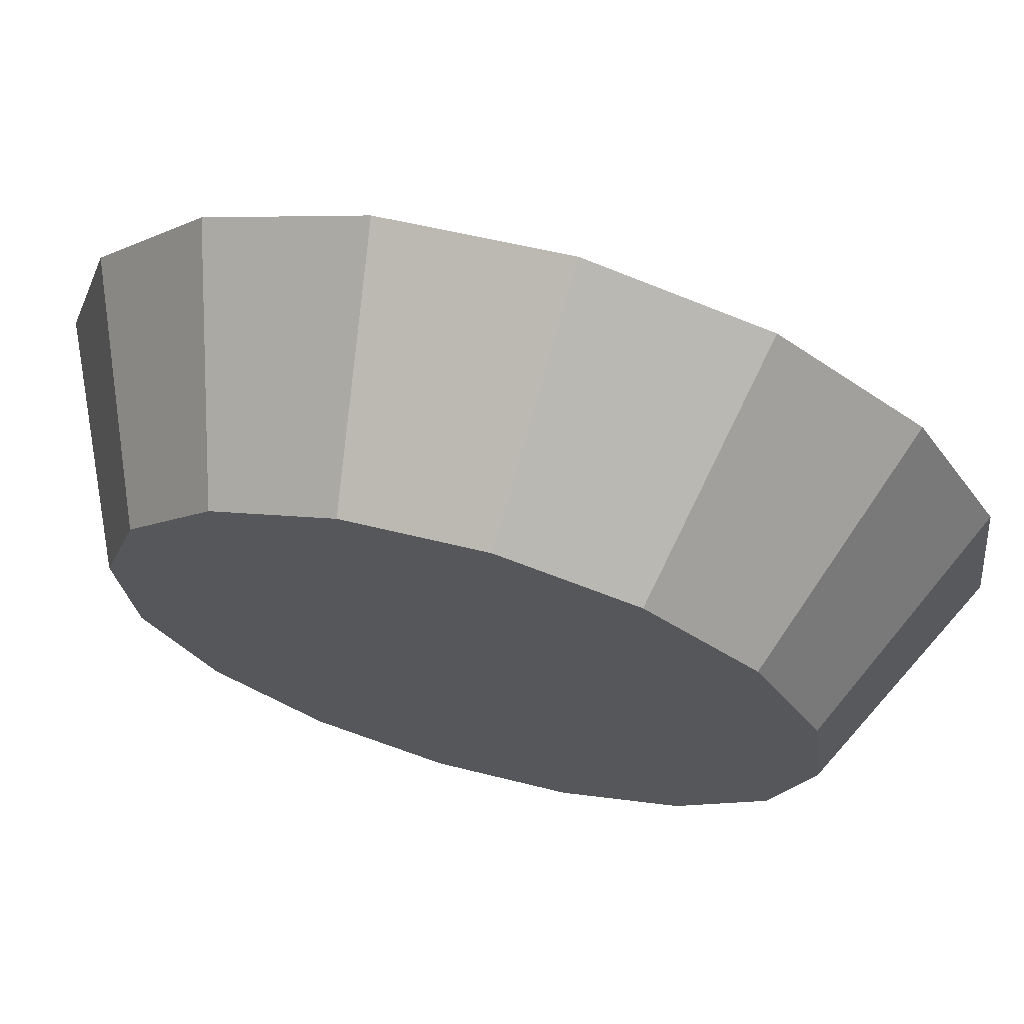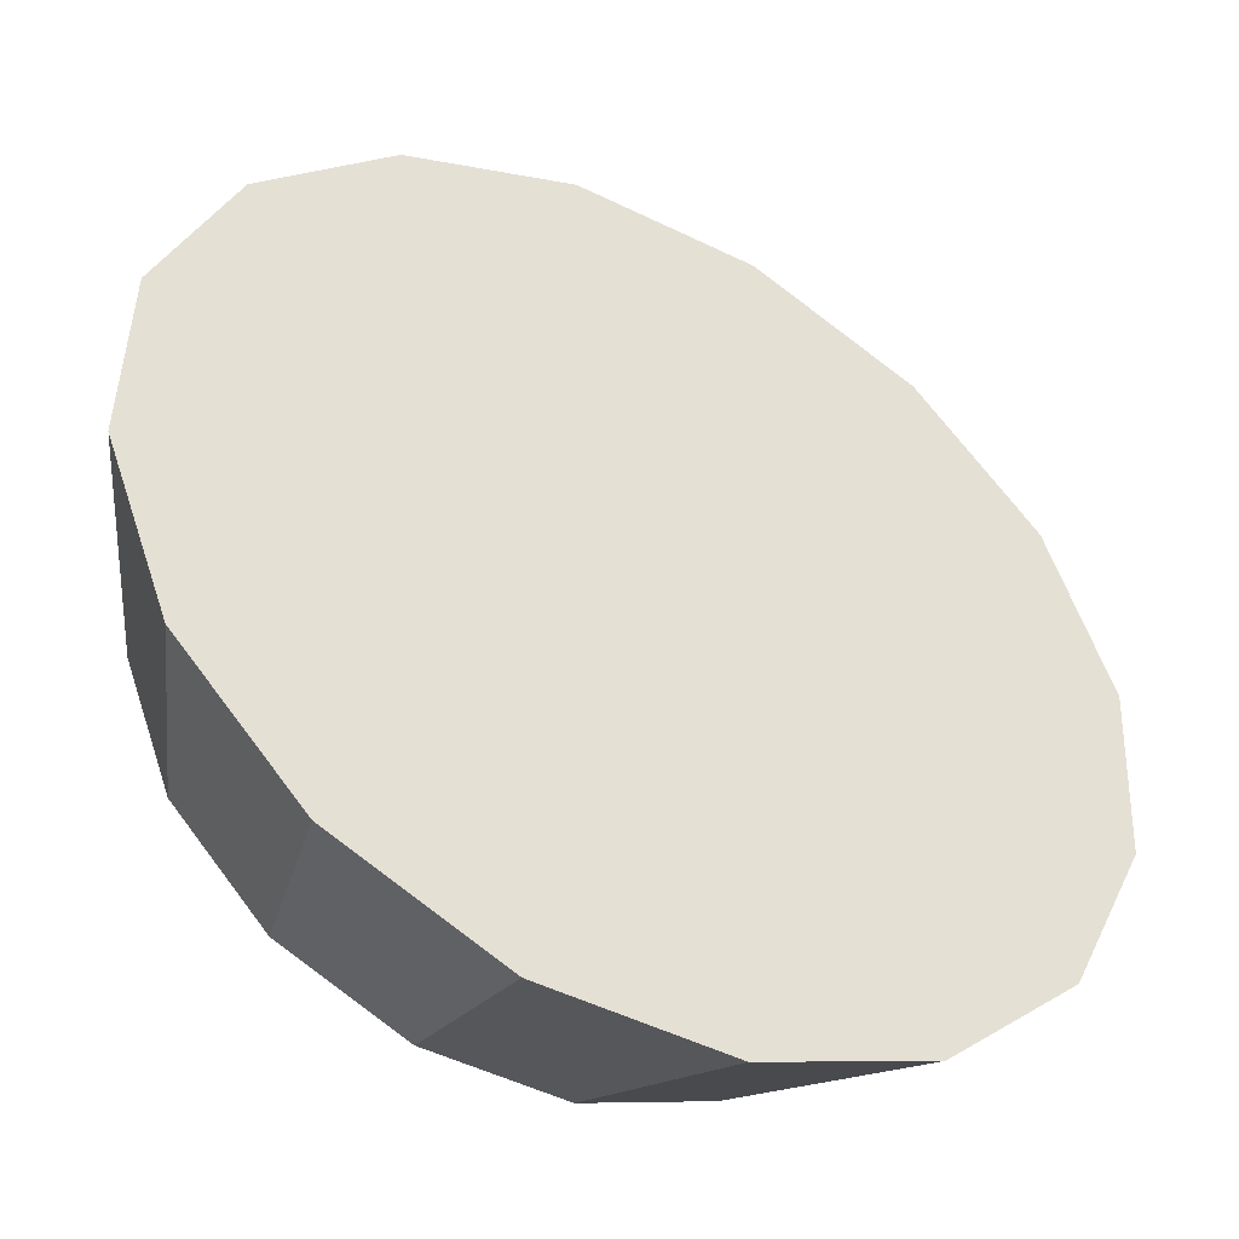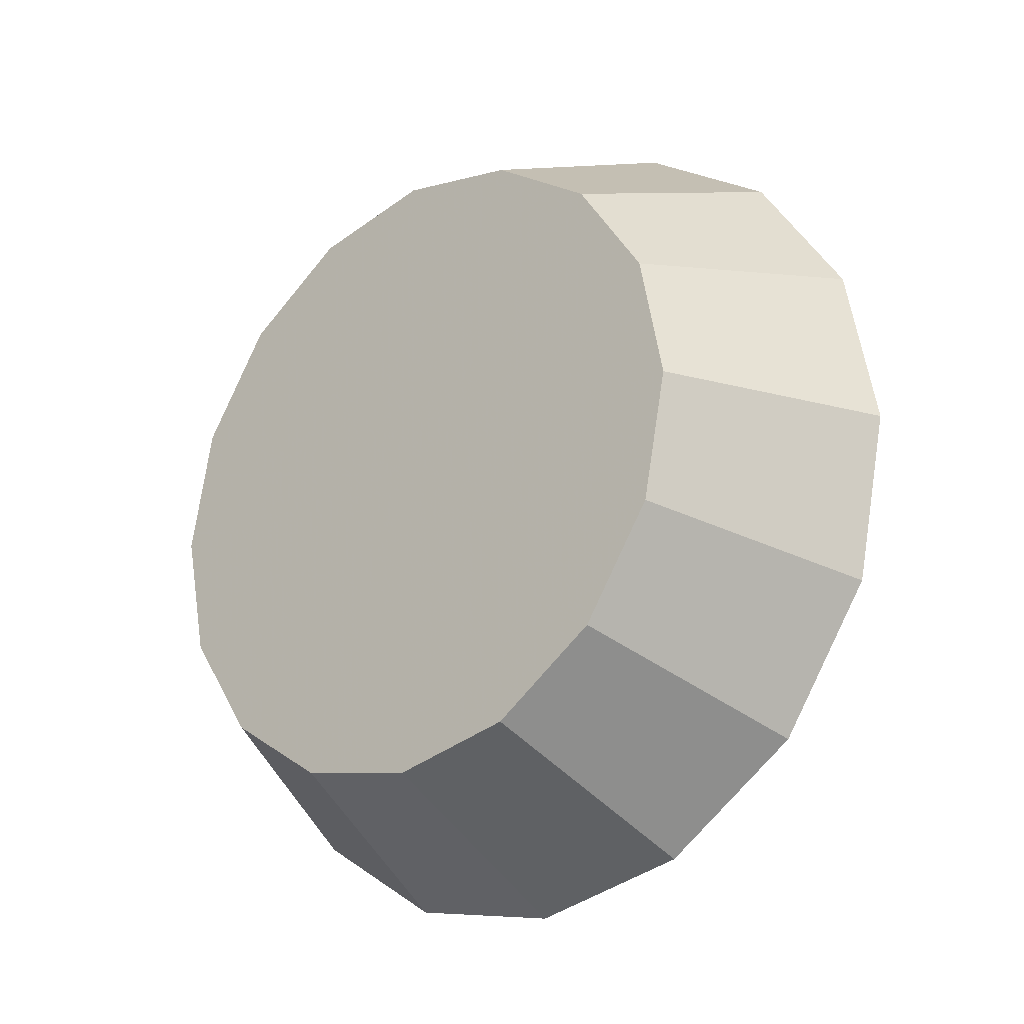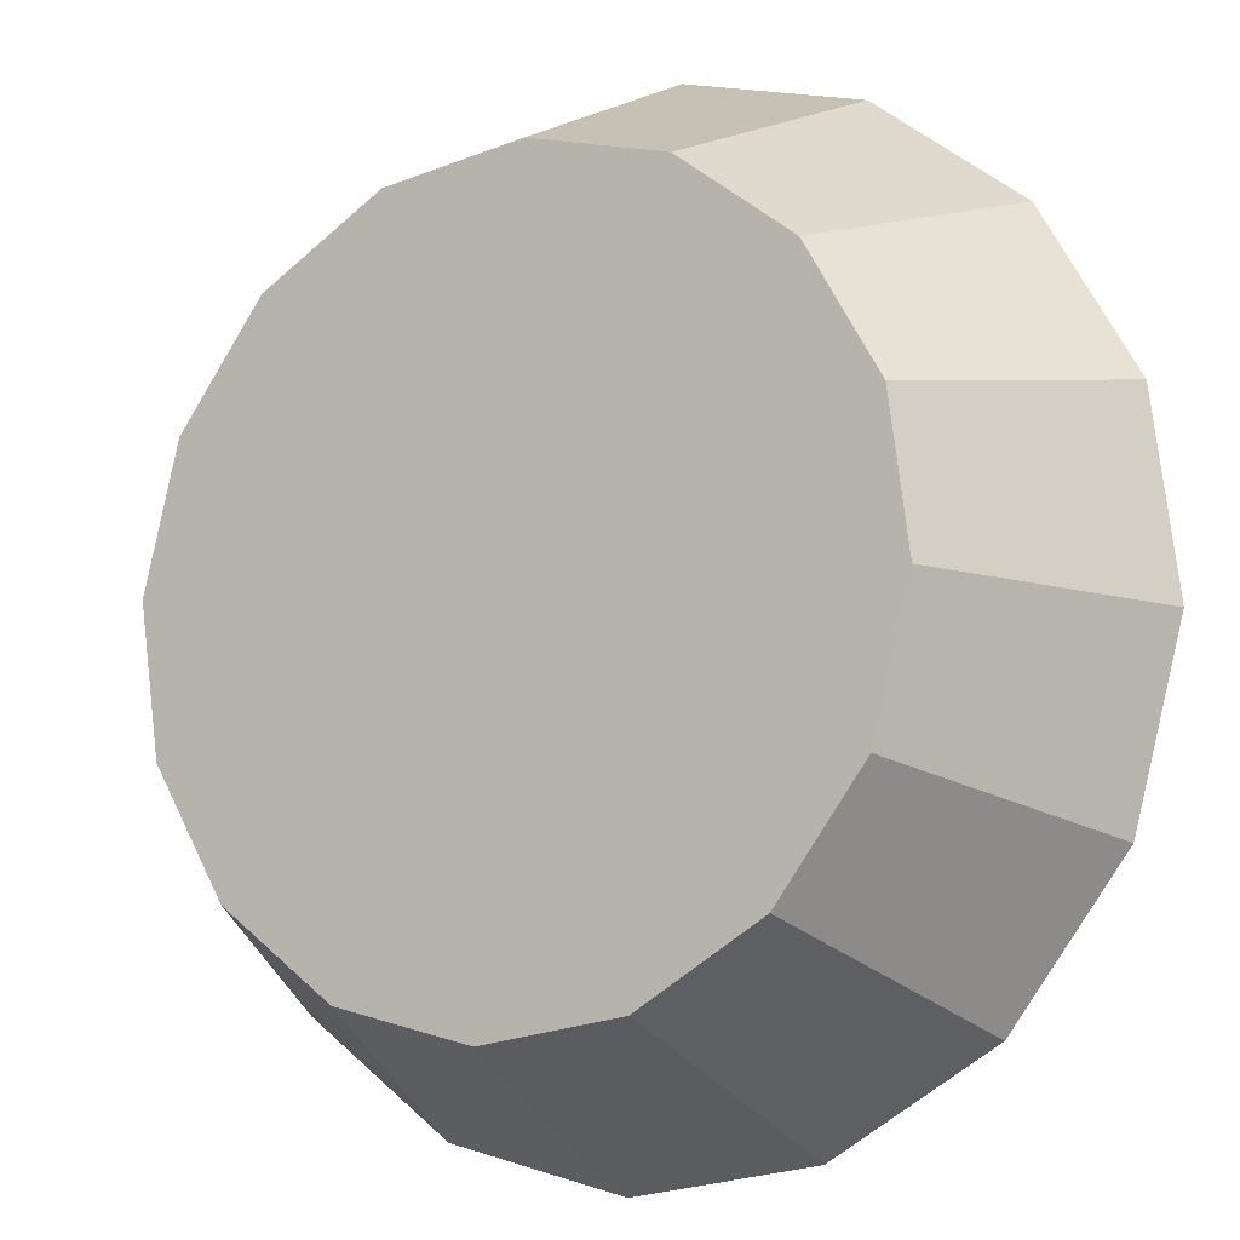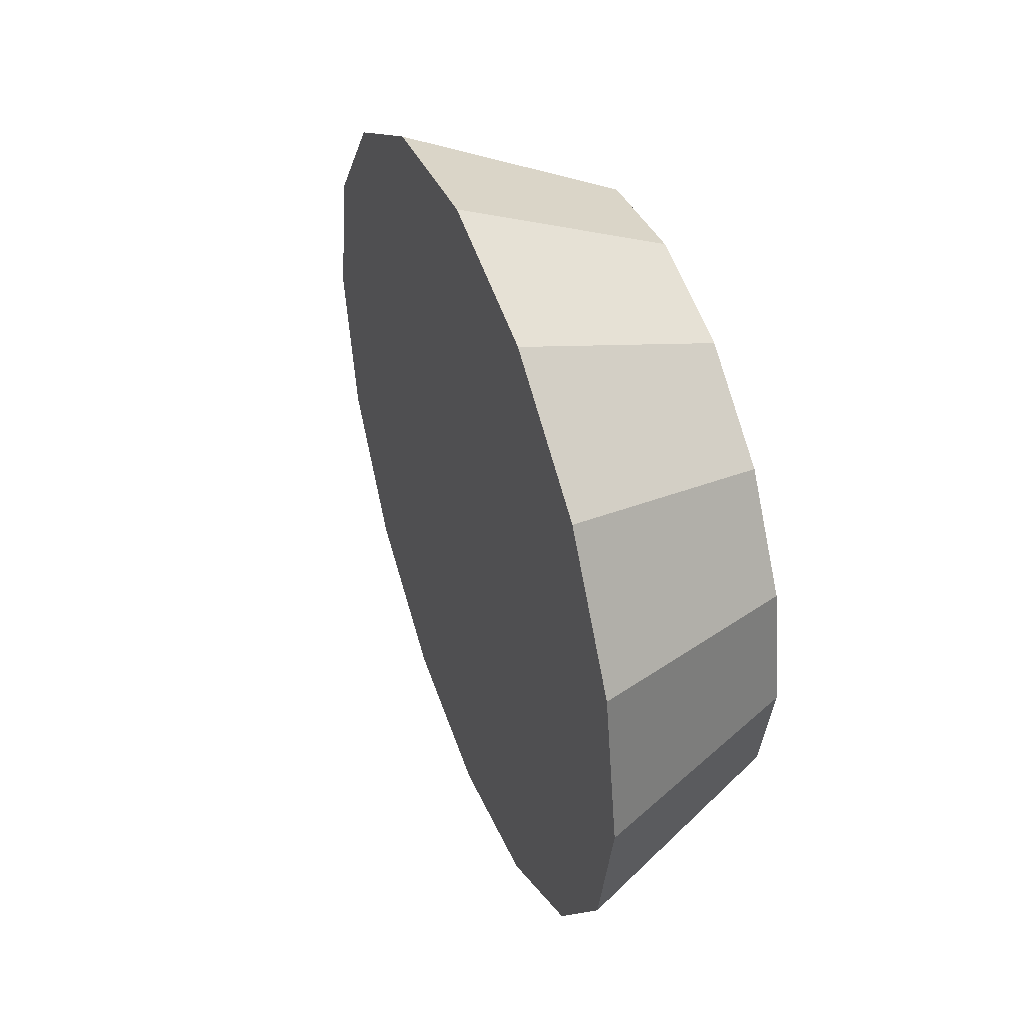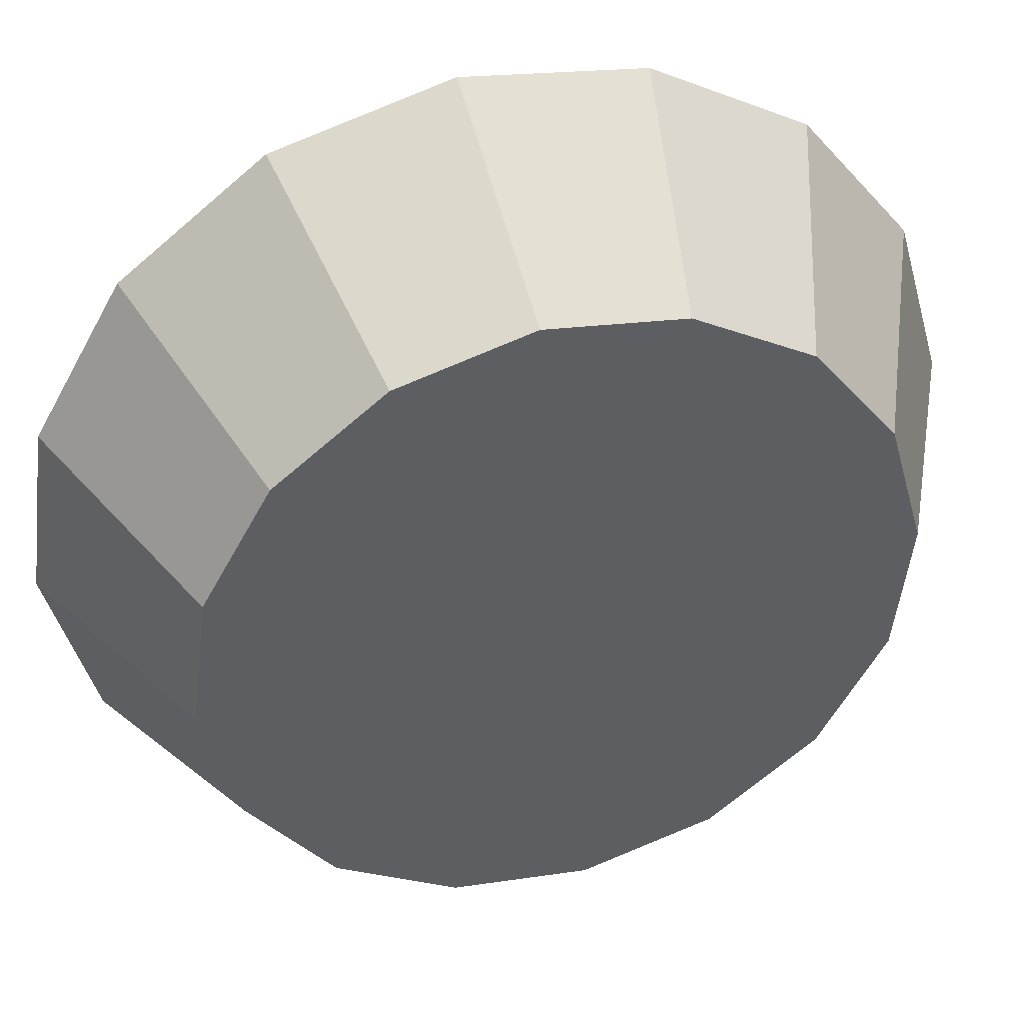
<metadata>
{"format":"obj","ext":"obj","renderer":"f3d","projection":"perspective","resolution":1024,"background":"white","views":[{"elev":19.5,"azim":113.1,"up":"+Z"},{"elev":78.5,"azim":134.6,"up":"+Z"},{"elev":-23.6,"azim":177.7,"up":"+Y"},{"elev":-69.5,"azim":140.5,"up":"+Z"},{"elev":46.1,"azim":27.0,"up":"+Y"},{"elev":-8.5,"azim":65.8,"up":"+Z"}]}
</metadata>
<code>
v 1.848 3.749 0.1181
v 1.843 3.781 0.1138
v 1.83 3.808 0.1016
v 1.81 3.826 0.08331
v 1.787 3.832 0.06172
v 1.764 3.826 0.04012
v 1.744 3.808 0.02181
v 1.731 3.781 0.009582
v 1.726 3.749 0.005287
v 1.731 3.718 0.009582
v 1.744 3.691 0.02181
v 1.764 3.673 0.04012
v 1.787 3.666 0.06172
v 1.81 3.673 0.08331
v 1.83 3.691 0.1016
v 1.843 3.718 0.1138
v 1.787 3.749 0.06172
v 1.787 3.749 0.06172
v 1.787 3.749 0.06172
v 1.787 3.749 0.06172
v 1.787 3.749 0.06172
v 1.787 3.749 0.06172
v 1.787 3.749 0.06172
v 1.787 3.749 0.06172
v 1.787 3.749 0.06172
v 1.787 3.749 0.06172
v 1.787 3.749 0.06172
v 1.787 3.749 0.06172
v 1.787 3.749 0.06172
v 1.787 3.749 0.06172
v 1.787 3.749 0.06172
v 1.787 3.749 0.06172
v 1.83 3.749 0.1759
v 1.824 3.791 0.1703
v 1.807 3.826 0.1542
v 1.781 3.85 0.1301
v 1.75 3.858 0.1017
v 1.719 3.85 0.07332
v 1.693 3.826 0.04924
v 1.676 3.791 0.03315
v 1.67 3.749 0.02751
v 1.676 3.708 0.03315
v 1.693 3.672 0.04924
v 1.719 3.648 0.07332
v 1.75 3.64 0.1017
v 1.781 3.648 0.1301
v 1.807 3.672 0.1542
v 1.824 3.708 0.1703
v 1.75 3.749 0.1017
v 1.75 3.749 0.1017
v 1.75 3.749 0.1017
v 1.75 3.749 0.1017
v 1.75 3.749 0.1017
v 1.75 3.749 0.1017
v 1.75 3.749 0.1017
v 1.75 3.749 0.1017
v 1.75 3.749 0.1017
v 1.75 3.749 0.1017
v 1.75 3.749 0.1017
v 1.75 3.749 0.1017
v 1.75 3.749 0.1017
v 1.75 3.749 0.1017
v 1.75 3.749 0.1017
v 1.75 3.749 0.1017
f 33 34 49
f 49 34 50
f 34 35 50
f 50 35 51
f 35 36 51
f 51 36 52
f 36 37 52
f 52 37 53
f 37 38 53
f 53 38 54
f 38 39 54
f 54 39 55
f 39 40 55
f 55 40 56
f 40 41 56
f 56 41 57
f 41 42 57
f 57 42 58
f 42 43 58
f 58 43 59
f 43 44 59
f 59 44 60
f 44 45 60
f 60 45 61
f 45 46 61
f 61 46 62
f 46 47 62
f 62 47 63
f 47 48 63
f 63 48 64
f 48 33 64
f 64 33 49
f 2 1 17
f 2 17 18
f 3 2 18
f 3 18 19
f 4 3 19
f 4 19 20
f 5 4 20
f 5 20 21
f 6 5 21
f 6 21 22
f 7 6 22
f 7 22 23
f 8 7 23
f 8 23 24
f 9 8 24
f 9 24 25
f 10 9 25
f 10 25 26
f 11 10 26
f 11 26 27
f 12 11 27
f 12 27 28
f 13 12 28
f 13 28 29
f 14 13 29
f 14 29 30
f 15 14 30
f 15 30 31
f 16 15 31
f 16 31 32
f 1 16 32
f 1 32 17
f 49 50 17
f 17 50 18
f 50 51 18
f 18 51 19
f 51 52 19
f 19 52 20
f 52 53 20
f 20 53 21
f 53 54 21
f 21 54 22
f 54 55 22
f 22 55 23
f 55 56 23
f 23 56 24
f 56 57 24
f 24 57 25
f 57 58 25
f 25 58 26
f 58 59 26
f 26 59 27
f 59 60 27
f 27 60 28
f 60 61 28
f 28 61 29
f 61 62 29
f 29 62 30
f 62 63 30
f 30 63 31
f 63 64 31
f 31 64 32
f 64 49 32
f 32 49 17
f 1 2 33
f 33 2 34
f 2 3 34
f 34 3 35
f 3 4 35
f 35 4 36
f 4 5 36
f 36 5 37
f 5 6 37
f 37 6 38
f 6 7 38
f 38 7 39
f 7 8 39
f 39 8 40
f 8 9 40
f 40 9 41
f 9 10 41
f 41 10 42
f 10 11 42
f 42 11 43
f 11 12 43
f 43 12 44
f 12 13 44
f 44 13 45
f 13 14 45
f 45 14 46
f 14 15 46
f 46 15 47
f 15 16 47
f 47 16 48
f 16 1 48
f 48 1 33

</code>
